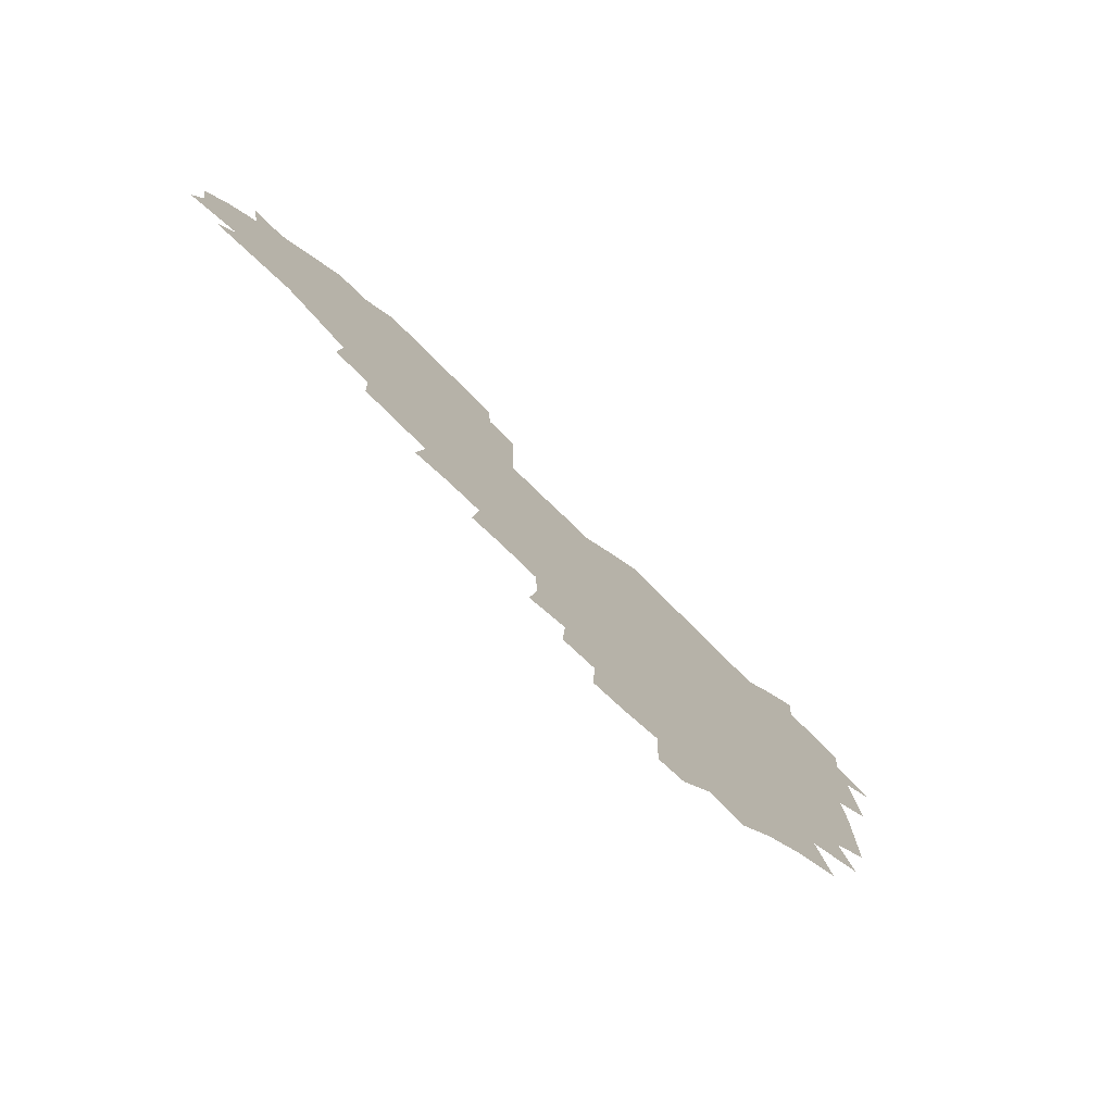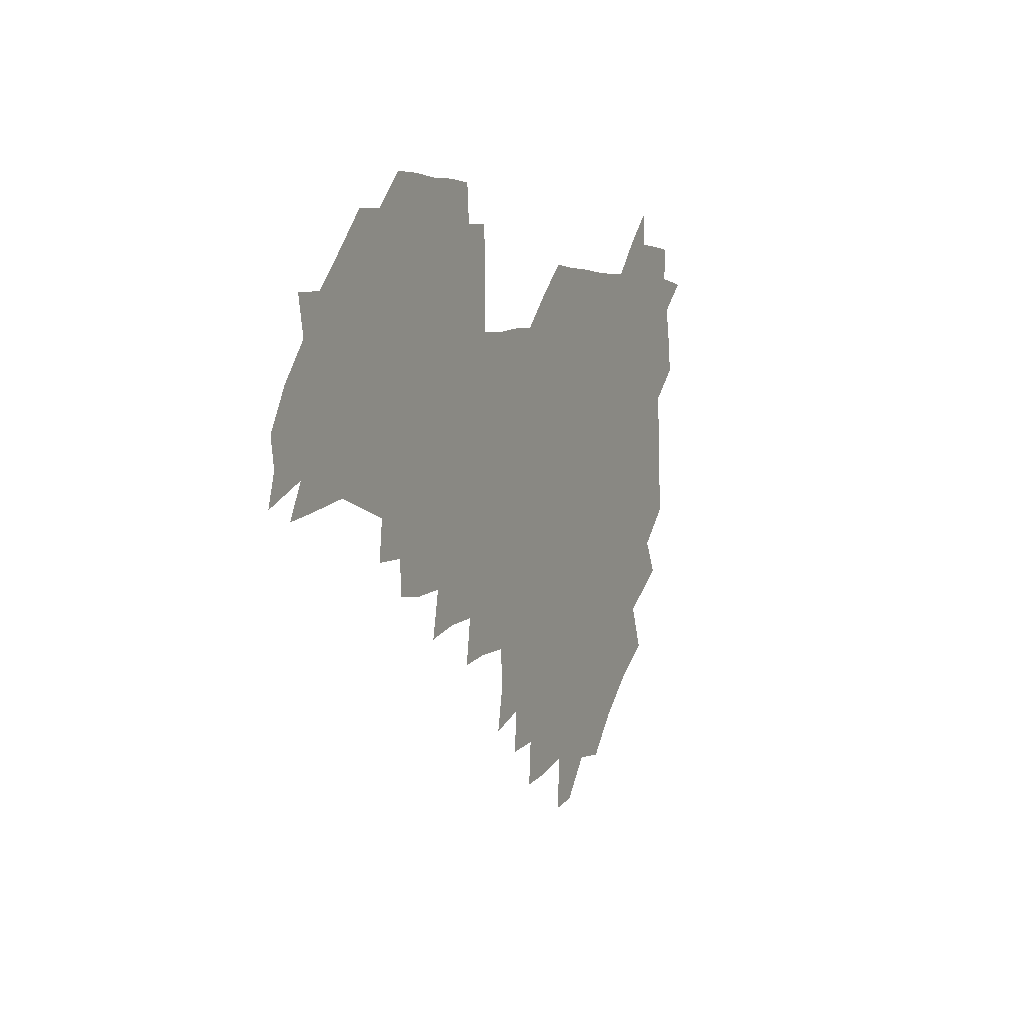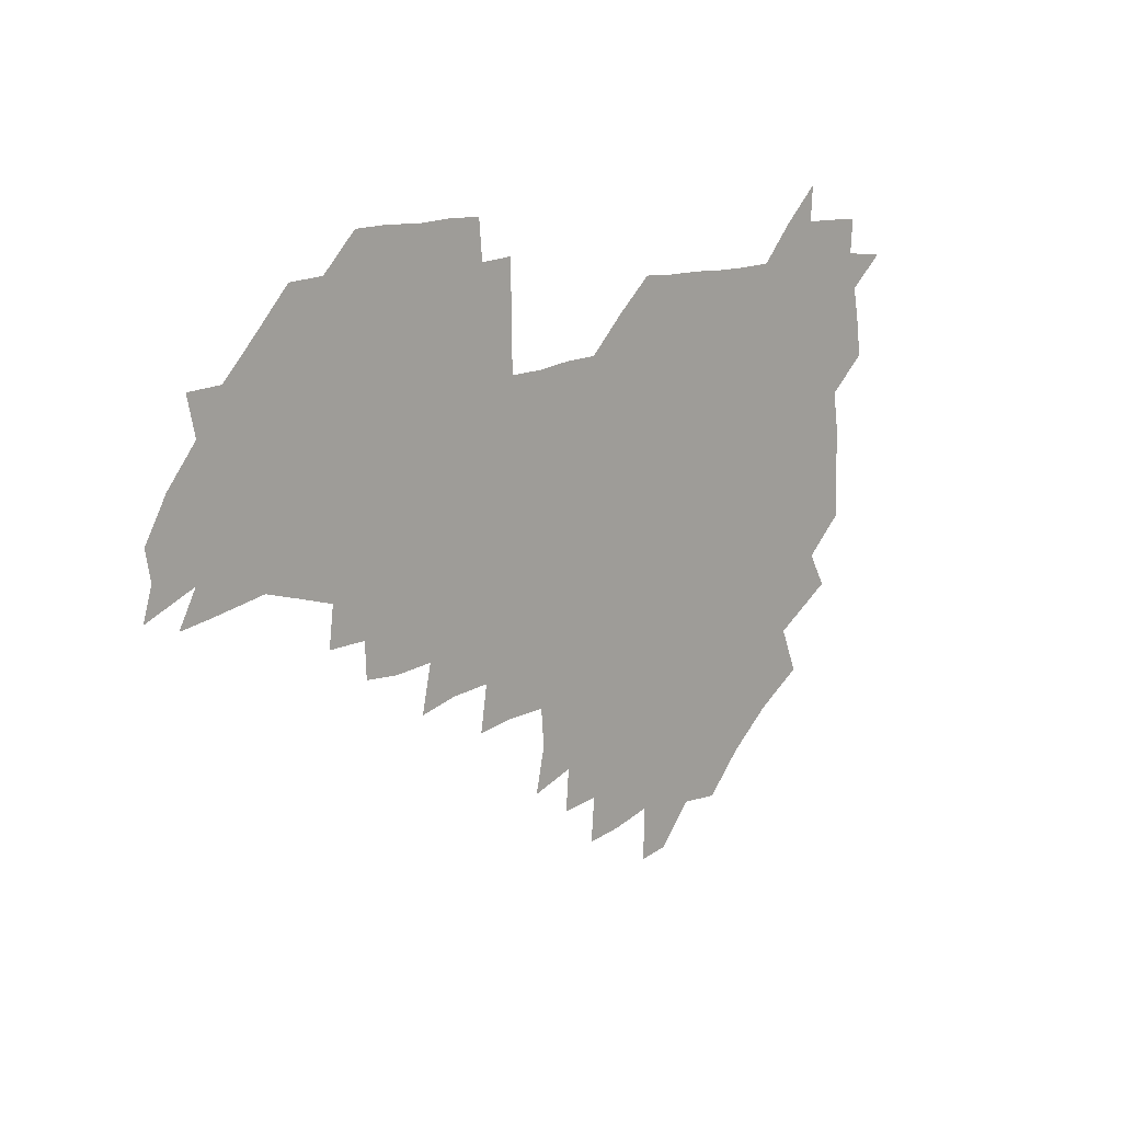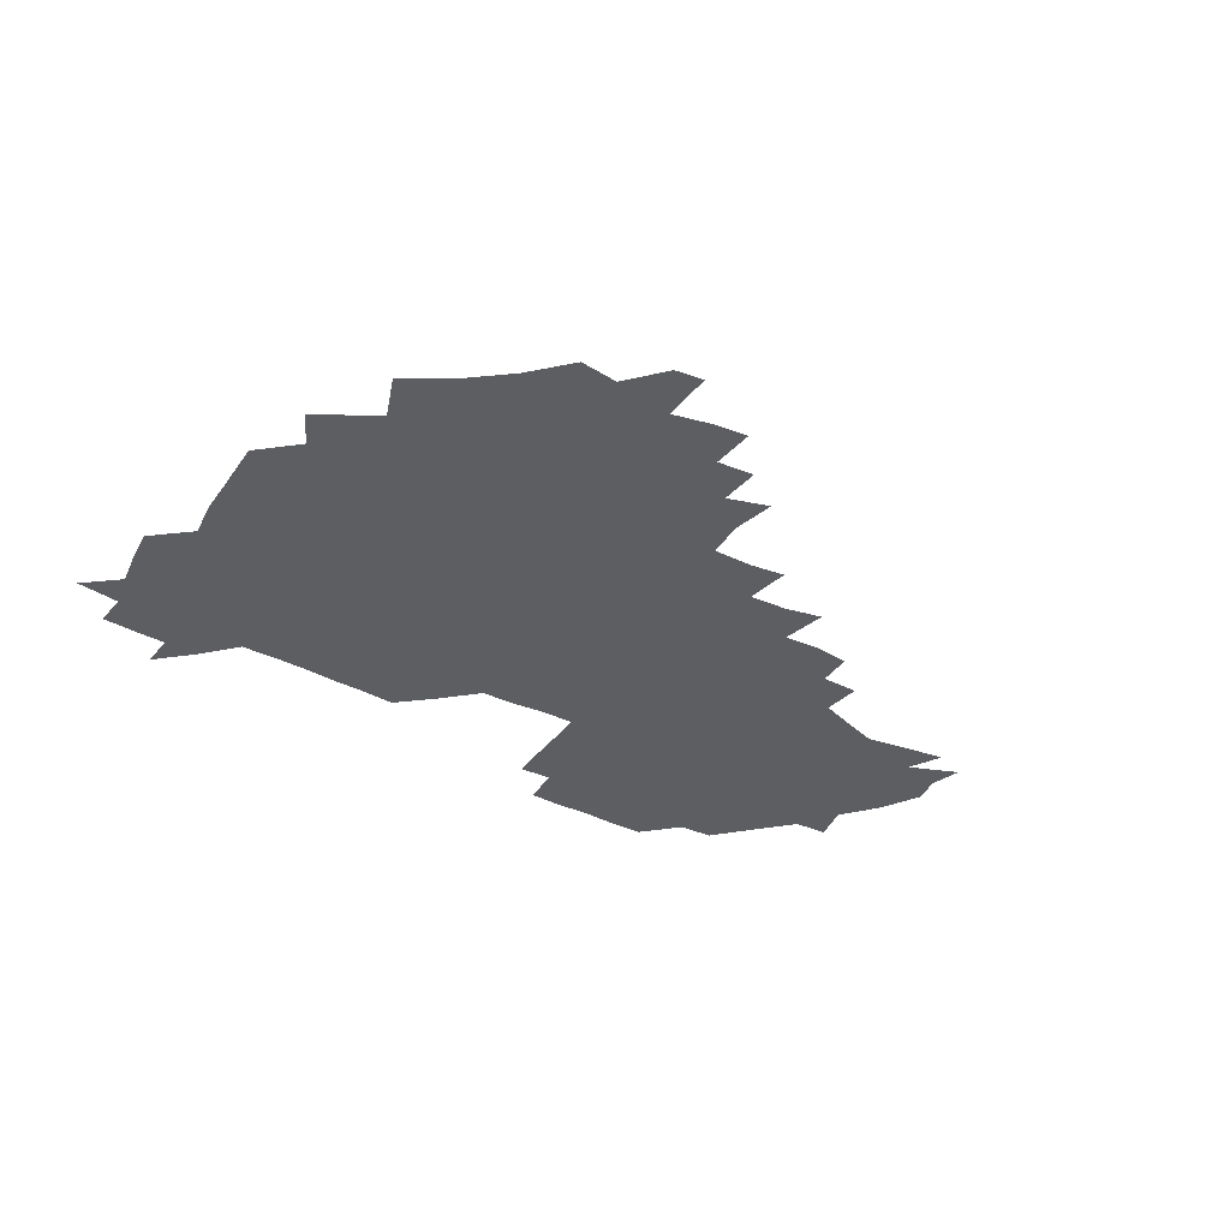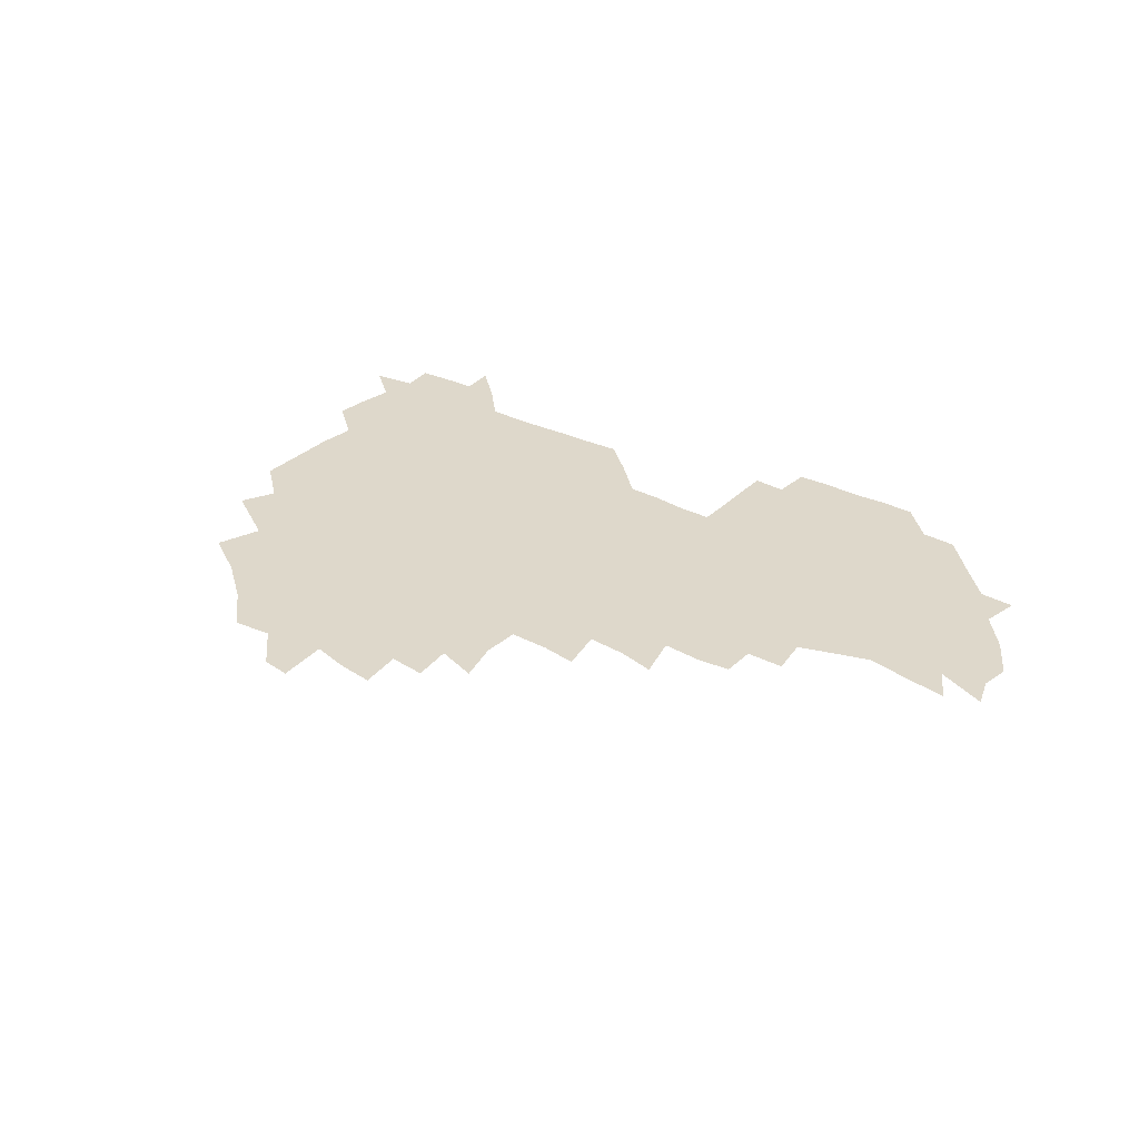
<metadata>
{"format":"obj","ext":"obj","renderer":"f3d","projection":"perspective","resolution":1024,"background":"white","views":[{"elev":-75.0,"azim":135.0,"up":"+Y"},{"elev":3.9,"azim":115.1,"up":"+Y"},{"elev":13.8,"azim":134.3,"up":"+Y"},{"elev":-37.9,"azim":-33.0,"up":"+Z"},{"elev":31.6,"azim":35.3,"up":"+Z"}]}
</metadata>
<code>
v 209.6 267.4 0
v 220.6 223.8 0
v 222.3 237.6 0
v 225.3 254 0
v 229 269.6 0
v 228 284.3 0
v 233.9 153.3 0
v 234.3 165.7 0
v 234.8 178.5 0
v 235.1 192.4 0
v 237.6 208.9 0
v 239.5 224.9 0
v 239.6 239.9 0
v 240.9 255.1 0
v 242.4 270.5 0
v 242.5 285.1 0
v 242.9 123.2 0
v 250.9 137.6 0
v 254 152 0
v 254.6 165.8 0
v 253.2 180.1 0
v 253.2 194.8 0
v 253.3 209.7 0
v 255.8 225.5 0
v 254.9 240.3 0
v 255 255.2 0
v 255.6 270 0
v 257.4 285.5 0
v 256.5 300.7 0
v 261.6 87.31 0
v 269.4 106.6 0
v 270.2 122.5 0
v 275.2 137.9 0
v 277.3 152.3 0
v 274.2 166.9 0
v 271.1 181.2 0
v 268.2 195.6 0
v 269.9 210.4 0
v 271 225.6 0
v 270.6 240.6 0
v 271.1 255.6 0
v 271.9 270.6 0
v 272.3 285.6 0
v 282.1 74.33 0
v 287.8 93.39 0
v 287.9 107.8 0
v 288.4 122.9 0
v 290.1 138 0
v 289.4 151.9 0
v 291 166.5 0
v 288 181.4 0
v 285.9 196.2 0
v 285.6 210.9 0
v 284.4 225.7 0
v 285.3 240.4 0
v 285.3 255.3 0
v 286.4 270 0
v 300.4 58.87 0
v 302.9 78.49 0
v 302.1 92.57 0
v 302.9 107.9 0
v 303.3 122.8 0
v 304.4 137.9 0
v 303.4 151.9 0
v 304.9 166.4 0
v 305.1 180.9 0
v 302.6 196 0
v 302.5 210.7 0
v 301.8 225.7 0
v 300.7 240.5 0
v 301 255.1 0
v 301 269.5 0
v 316.1 41.7 0
v 317.6 62.86 0
v 317.5 78.47 0
v 317.3 93.11 0
v 317.3 107.8 0
v 317.7 122.7 0
v 319.1 138.5 0
v 319.5 152.8 0
v 318.6 166.6 0
v 318.6 181.1 0
v 318.8 195.7 0
v 318 210.5 0
v 318.6 225.1 0
v 317.2 240.2 0
v 316.4 255 0
v 315.9 269.7 0
v 333.1 43.27 0
v 332.4 64.68 0
v 332.3 79.46 0
v 331.9 93.44 0
v 332.7 109.4 0
v 332.4 123.4 0
v 332.4 137.5 0
v 332.4 152.2 0
v 333.4 167.2 0
v 333.1 181.2 0
v 333 195.6 0
v 332.4 210.5 0
v 332.3 225.3 0
v 332.3 240 0
v 332.1 254.7 0
v 330.5 270.5 0
v 347.4 26.45 0
v 346.8 47.61 0
v 346.4 64.43 0
v 346.5 79.98 0
v 346.3 93.55 0
v 346.5 109.3 0
v 346.4 122.5 0
v 346.6 137.8 0
v 346.8 152.9 0
v 346.9 167.5 0
v 347 181.3 0
v 346.8 195.9 0
v 346.7 210.6 0
v 346.3 225.4 0
v 346.9 239.9 0
v 346.5 254.6 0
v 345.7 270.6 0
v 360.2 24.5 0
v 359.5 47.04 0
v 360.7 61.76 0
v 360.6 78.99 0
v 360.6 93.91 0
v 360.6 108.6 0
v 360.8 123.1 0
v 360.9 137.6 0
v 361 152.2 0
v 361.2 166.8 0
v 361.2 181.4 0
v 361.2 196 0
v 361.2 210.7 0
v 361.3 225.2 0
v 361.1 240.1 0
v 360.7 255 0
v 360.7 271.4 0
v 361 286 0
v 376.6 42.78 0
v 375.5 61.33 0
v 374.7 79.75 0
v 375.1 93.28 0
v 375.2 107.7 0
v 375.1 122.9 0
v 375.6 136.9 0
v 375.7 151.7 0
v 375.5 167.3 0
v 375.6 181.5 0
v 375.8 196.1 0
v 375.8 210.7 0
v 375.8 225.4 0
v 376.3 241.5 0
v 376.5 257.3 0
v 392 40.78 0
v 390.5 59.65 0
v 389.6 77.82 0
v 389.6 92.68 0
v 389.6 107.6 0
v 389.8 122.2 0
v 390.7 136.3 0
v 390.8 151 0
v 389.7 167.5 0
v 389.9 181.8 0
v 390.3 196.1 0
v 390.4 210.8 0
v 390.6 225.5 0
v 391.5 242.6 0
v 406.9 57.74 0
v 405.5 75.56 0
v 403.9 92.08 0
v 405.2 106.2 0
v 405.3 121.1 0
v 406 135.7 0
v 405.7 151 0
v 405.6 166.2 0
v 405.2 181.3 0
v 405 196.2 0
v 405.1 210.7 0
v 405.2 225.1 0
v 406.2 242.2 0
v 423.8 69.49 0
v 419.8 88.37 0
v 421.1 104.6 0
v 422.5 118.9 0
v 420.9 135.9 0
v 421 150.5 0
v 420.3 166.3 0
v 420.1 181.2 0
v 419.6 196.4 0
v 419.7 210.8 0
v 420.1 225.4 0
v 421.1 240.5 0
v 438.8 104.3 0
v 436.8 121.1 0
v 436.7 135.2 0
v 436 150.6 0
v 435 166.6 0
v 435.2 180.9 0
v 433.9 196.6 0
v 435 210.8 0
v 434.7 225.2 0
v 436.1 240.3 0
v 436.7 254.5 0
v 436.7 270.9 0
v 437.2 285.3 0
v 454.2 101.9 0
v 451.2 121.3 0
v 451.1 136.1 0
v 450.5 151.4 0
v 449.9 166.6 0
v 449.8 181.2 0
v 449 196.3 0
v 449.8 210.6 0
v 449 225.1 0
v 449.9 239.6 0
v 450.4 254.2 0
v 451.1 269.7 0
v 451.7 284.3 0
v 453.1 301.2 0
v 468.3 120 0
v 465.9 136.7 0
v 465.2 151.7 0
v 464 167.5 0
v 464.1 181.8 0
v 464.6 196.2 0
v 463.7 210.9 0
v 462.2 224.8 0
v 465.1 240.3 0
v 465.8 255.2 0
v 465.2 269.4 0
v 465.8 284.2 0
v 467.8 301.6 0
v 484.6 116.1 0
v 480.4 136 0
v 479.9 151.9 0
v 480.1 166.5 0
v 479.2 181.7 0
v 479.6 196.2 0
v 479.6 210.9 0
v 479.3 225.7 0
v 480.5 240.7 0
v 479.9 255.1 0
v 480.6 270 0
v 481.3 285.1 0
v 482.5 300.9 0
v 497.5 134.7 0
v 495.6 151.6 0
v 494.5 167.1 0
v 494.1 181.8 0
v 494.4 196.3 0
v 494.9 210.9 0
v 494.7 225.7 0
v 495.1 240.5 0
v 495.2 255.3 0
v 496.8 270.8 0
v 496.2 285.1 0
v 498.3 301.6 0
v 512.1 135.9 0
v 512.7 151.1 0
v 510.5 167.2 0
v 510 181.8 0
v 507.7 196.9 0
v 508.3 210.7 0
v 510.4 225.8 0
v 509.7 240.4 0
v 510.1 255.1 0
v 512.1 270.9 0
v 510.3 284.8 0
v 513.4 301.1 0
v 529.5 150.9 0
v 527.5 167.8 0
v 525.6 182.3 0
v 525.6 196.7 0
v 523.9 211.2 0
v 524.7 225.7 0
v 523.3 240.3 0
v 524.2 254.6 0
v 525.8 270.2 0
v 528.4 286 0
v 542.6 172.5 0
v 540.3 184 0
v 539.4 197.4 0
v 538.4 211.5 0
v 538 225.6 0
v 541.2 240.5 0
v 539.9 254.9 0
v 541.4 269.7 0
v 543.9 285.1 0
v 558.1 177.2 0
v 555.5 186.8 0
v 553.5 198.4 0
v 553 211.4 0
v 554.2 225.4 0
v 556.4 239.7 0
v 556.6 254.5 0
v 558.6 269.2 0
v 580.8 173.1 0
v 568.9 188 0
v 567.9 198.9 0
v 568.1 211 0
v 570.1 224.3 0
v 570.1 238.6 0
v 573.9 253.2 0
v 595.7 170.8 0
v 588 185.4 0
v 584.3 198 0
v 583 210.5 0
v 584 222.1 0
v 585.5 235.9 0
v 589.1 252.4 0
v 610.3 176 0
v 606.2 189.7 0
v 608.5 202.3 0
v 598.6 219.7 0
f 4 5 1
f 11 12 2
f 2 12 3
f 12 13 3
f 3 13 4
f 13 14 4
f 4 14 5
f 14 15 5
f 5 15 6
f 15 16 6
f 18 19 7
f 7 19 8
f 19 20 8
f 8 20 9
f 20 21 9
f 9 21 10
f 21 22 10
f 10 22 11
f 22 23 11
f 11 23 12
f 23 24 12
f 12 24 13
f 24 25 13
f 13 25 14
f 25 26 14
f 14 26 15
f 26 27 15
f 15 27 16
f 27 28 16
f 31 32 17
f 17 32 18
f 32 33 18
f 18 33 19
f 33 34 19
f 19 34 20
f 34 35 20
f 20 35 21
f 35 36 21
f 21 36 22
f 36 37 22
f 22 37 23
f 37 38 23
f 23 38 24
f 38 39 24
f 24 39 25
f 39 40 25
f 25 40 26
f 40 41 26
f 26 41 27
f 41 42 27
f 27 42 28
f 42 43 28
f 28 43 29
f 44 45 30
f 30 45 31
f 45 46 31
f 31 46 32
f 46 47 32
f 32 47 33
f 47 48 33
f 33 48 34
f 48 49 34
f 34 49 35
f 49 50 35
f 35 50 36
f 50 51 36
f 36 51 37
f 51 52 37
f 37 52 38
f 52 53 38
f 38 53 39
f 53 54 39
f 39 54 40
f 54 55 40
f 40 55 41
f 55 56 41
f 41 56 42
f 56 57 42
f 42 57 43
f 58 59 44
f 44 59 45
f 59 60 45
f 45 60 46
f 60 61 46
f 46 61 47
f 61 62 47
f 47 62 48
f 62 63 48
f 48 63 49
f 63 64 49
f 49 64 50
f 64 65 50
f 50 65 51
f 65 66 51
f 51 66 52
f 66 67 52
f 52 67 53
f 67 68 53
f 53 68 54
f 68 69 54
f 54 69 55
f 69 70 55
f 55 70 56
f 70 71 56
f 56 71 57
f 71 72 57
f 73 74 58
f 58 74 59
f 74 75 59
f 59 75 60
f 75 76 60
f 60 76 61
f 76 77 61
f 61 77 62
f 77 78 62
f 62 78 63
f 78 79 63
f 63 79 64
f 79 80 64
f 64 80 65
f 80 81 65
f 65 81 66
f 81 82 66
f 66 82 67
f 82 83 67
f 67 83 68
f 83 84 68
f 68 84 69
f 84 85 69
f 69 85 70
f 85 86 70
f 70 86 71
f 86 87 71
f 71 87 72
f 87 88 72
f 73 89 74
f 89 90 74
f 74 90 75
f 90 91 75
f 75 91 76
f 91 92 76
f 76 92 77
f 92 93 77
f 77 93 78
f 93 94 78
f 78 94 79
f 94 95 79
f 79 95 80
f 95 96 80
f 80 96 81
f 96 97 81
f 81 97 82
f 97 98 82
f 82 98 83
f 98 99 83
f 83 99 84
f 99 100 84
f 84 100 85
f 100 101 85
f 85 101 86
f 101 102 86
f 86 102 87
f 102 103 87
f 87 103 88
f 103 104 88
f 105 106 89
f 89 106 90
f 106 107 90
f 90 107 91
f 107 108 91
f 91 108 92
f 108 109 92
f 92 109 93
f 109 110 93
f 93 110 94
f 110 111 94
f 94 111 95
f 111 112 95
f 95 112 96
f 112 113 96
f 96 113 97
f 113 114 97
f 97 114 98
f 114 115 98
f 98 115 99
f 115 116 99
f 99 116 100
f 116 117 100
f 100 117 101
f 117 118 101
f 101 118 102
f 118 119 102
f 102 119 103
f 119 120 103
f 103 120 104
f 120 121 104
f 105 122 106
f 122 123 106
f 106 123 107
f 123 124 107
f 107 124 108
f 124 125 108
f 108 125 109
f 125 126 109
f 109 126 110
f 126 127 110
f 110 127 111
f 127 128 111
f 111 128 112
f 128 129 112
f 112 129 113
f 129 130 113
f 113 130 114
f 130 131 114
f 114 131 115
f 131 132 115
f 115 132 116
f 132 133 116
f 116 133 117
f 133 134 117
f 117 134 118
f 134 135 118
f 118 135 119
f 135 136 119
f 119 136 120
f 136 137 120
f 120 137 121
f 137 138 121
f 123 140 124
f 140 141 124
f 124 141 125
f 141 142 125
f 125 142 126
f 142 143 126
f 126 143 127
f 143 144 127
f 127 144 128
f 144 145 128
f 128 145 129
f 145 146 129
f 129 146 130
f 146 147 130
f 130 147 131
f 147 148 131
f 131 148 132
f 148 149 132
f 132 149 133
f 149 150 133
f 133 150 134
f 150 151 134
f 134 151 135
f 151 152 135
f 135 152 136
f 152 153 136
f 136 153 137
f 153 154 137
f 137 154 138
f 140 155 141
f 155 156 141
f 141 156 142
f 156 157 142
f 142 157 143
f 157 158 143
f 143 158 144
f 158 159 144
f 144 159 145
f 159 160 145
f 145 160 146
f 160 161 146
f 146 161 147
f 161 162 147
f 147 162 148
f 162 163 148
f 148 163 149
f 163 164 149
f 149 164 150
f 164 165 150
f 150 165 151
f 165 166 151
f 151 166 152
f 166 167 152
f 152 167 153
f 167 168 153
f 153 168 154
f 156 169 157
f 169 170 157
f 157 170 158
f 170 171 158
f 158 171 159
f 171 172 159
f 159 172 160
f 172 173 160
f 160 173 161
f 173 174 161
f 161 174 162
f 174 175 162
f 162 175 163
f 175 176 163
f 163 176 164
f 176 177 164
f 164 177 165
f 177 178 165
f 165 178 166
f 178 179 166
f 166 179 167
f 179 180 167
f 167 180 168
f 180 181 168
f 170 182 171
f 182 183 171
f 171 183 172
f 183 184 172
f 172 184 173
f 184 185 173
f 173 185 174
f 185 186 174
f 174 186 175
f 186 187 175
f 175 187 176
f 187 188 176
f 176 188 177
f 188 189 177
f 177 189 178
f 189 190 178
f 178 190 179
f 190 191 179
f 179 191 180
f 191 192 180
f 180 192 181
f 192 193 181
f 184 194 185
f 194 195 185
f 185 195 186
f 195 196 186
f 186 196 187
f 196 197 187
f 187 197 188
f 197 198 188
f 188 198 189
f 198 199 189
f 189 199 190
f 199 200 190
f 190 200 191
f 200 201 191
f 191 201 192
f 201 202 192
f 192 202 193
f 202 203 193
f 194 207 195
f 207 208 195
f 195 208 196
f 208 209 196
f 196 209 197
f 209 210 197
f 197 210 198
f 210 211 198
f 198 211 199
f 211 212 199
f 199 212 200
f 212 213 200
f 200 213 201
f 213 214 201
f 201 214 202
f 214 215 202
f 202 215 203
f 215 216 203
f 203 216 204
f 216 217 204
f 204 217 205
f 217 218 205
f 205 218 206
f 218 219 206
f 208 221 209
f 221 222 209
f 209 222 210
f 222 223 210
f 210 223 211
f 223 224 211
f 211 224 212
f 224 225 212
f 212 225 213
f 225 226 213
f 213 226 214
f 226 227 214
f 214 227 215
f 227 228 215
f 215 228 216
f 228 229 216
f 216 229 217
f 229 230 217
f 217 230 218
f 230 231 218
f 218 231 219
f 231 232 219
f 219 232 220
f 232 233 220
f 221 234 222
f 234 235 222
f 222 235 223
f 235 236 223
f 223 236 224
f 236 237 224
f 224 237 225
f 237 238 225
f 225 238 226
f 238 239 226
f 226 239 227
f 239 240 227
f 227 240 228
f 240 241 228
f 228 241 229
f 241 242 229
f 229 242 230
f 242 243 230
f 230 243 231
f 243 244 231
f 231 244 232
f 244 245 232
f 232 245 233
f 245 246 233
f 235 247 236
f 247 248 236
f 236 248 237
f 248 249 237
f 237 249 238
f 249 250 238
f 238 250 239
f 250 251 239
f 239 251 240
f 251 252 240
f 240 252 241
f 252 253 241
f 241 253 242
f 253 254 242
f 242 254 243
f 254 255 243
f 243 255 244
f 255 256 244
f 244 256 245
f 256 257 245
f 245 257 246
f 257 258 246
f 247 259 248
f 259 260 248
f 248 260 249
f 260 261 249
f 249 261 250
f 261 262 250
f 250 262 251
f 262 263 251
f 251 263 252
f 263 264 252
f 252 264 253
f 264 265 253
f 253 265 254
f 265 266 254
f 254 266 255
f 266 267 255
f 255 267 256
f 267 268 256
f 256 268 257
f 268 269 257
f 257 269 258
f 269 270 258
f 260 271 261
f 271 272 261
f 261 272 262
f 272 273 262
f 262 273 263
f 273 274 263
f 263 274 264
f 274 275 264
f 264 275 265
f 275 276 265
f 265 276 266
f 276 277 266
f 266 277 267
f 277 278 267
f 267 278 268
f 278 279 268
f 268 279 269
f 279 280 269
f 269 280 270
f 272 281 273
f 281 282 273
f 273 282 274
f 282 283 274
f 274 283 275
f 283 284 275
f 275 284 276
f 284 285 276
f 276 285 277
f 285 286 277
f 277 286 278
f 286 287 278
f 278 287 279
f 287 288 279
f 279 288 280
f 288 289 280
f 281 290 282
f 290 291 282
f 282 291 283
f 291 292 283
f 283 292 284
f 292 293 284
f 284 293 285
f 293 294 285
f 285 294 286
f 294 295 286
f 286 295 287
f 295 296 287
f 287 296 288
f 296 297 288
f 288 297 289
f 290 298 291
f 298 299 291
f 291 299 292
f 299 300 292
f 292 300 293
f 300 301 293
f 293 301 294
f 301 302 294
f 294 302 295
f 302 303 295
f 295 303 296
f 303 304 296
f 296 304 297
f 298 305 299
f 305 306 299
f 299 306 300
f 306 307 300
f 300 307 301
f 307 308 301
f 301 308 302
f 308 309 302
f 302 309 303
f 309 310 303
f 303 310 304
f 310 311 304
f 306 312 307
f 312 313 307
f 307 313 308
f 313 314 308
f 308 314 309
f 314 315 309
f 309 315 310

</code>
